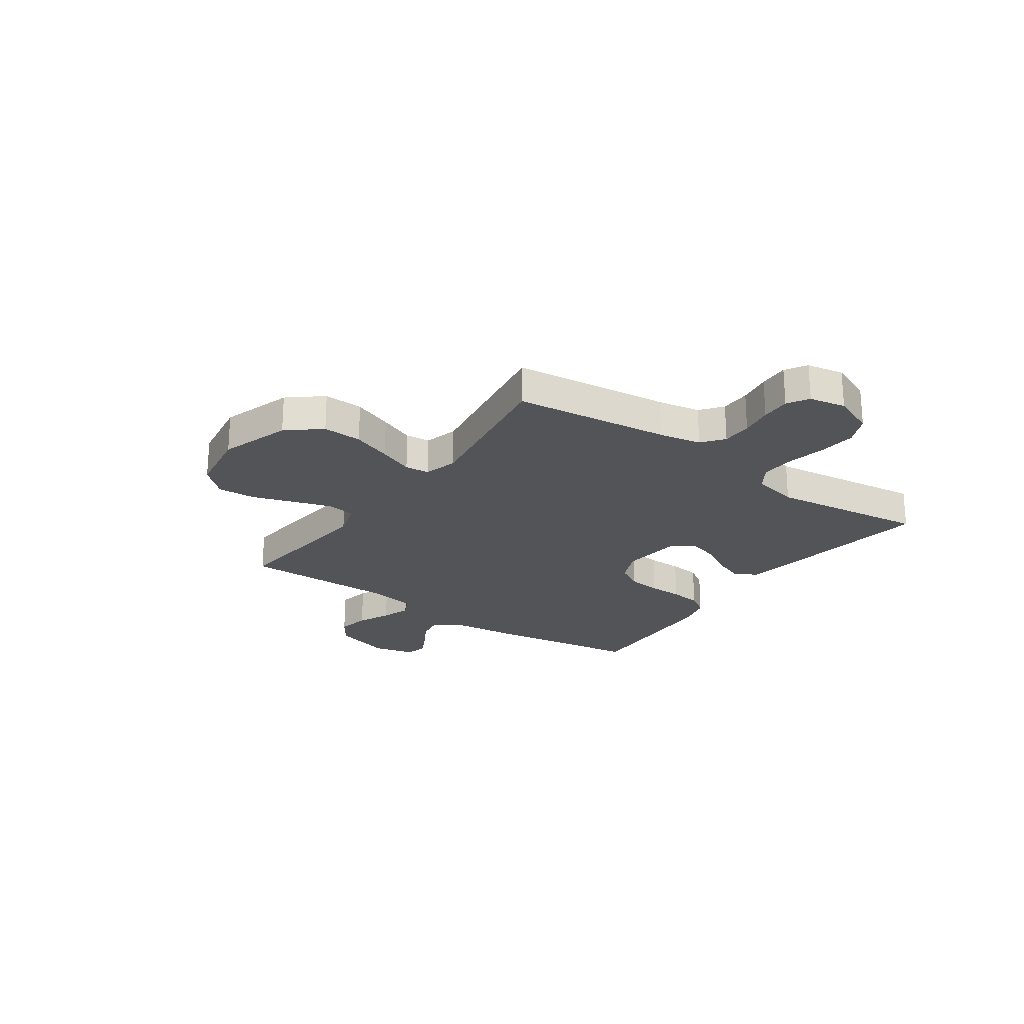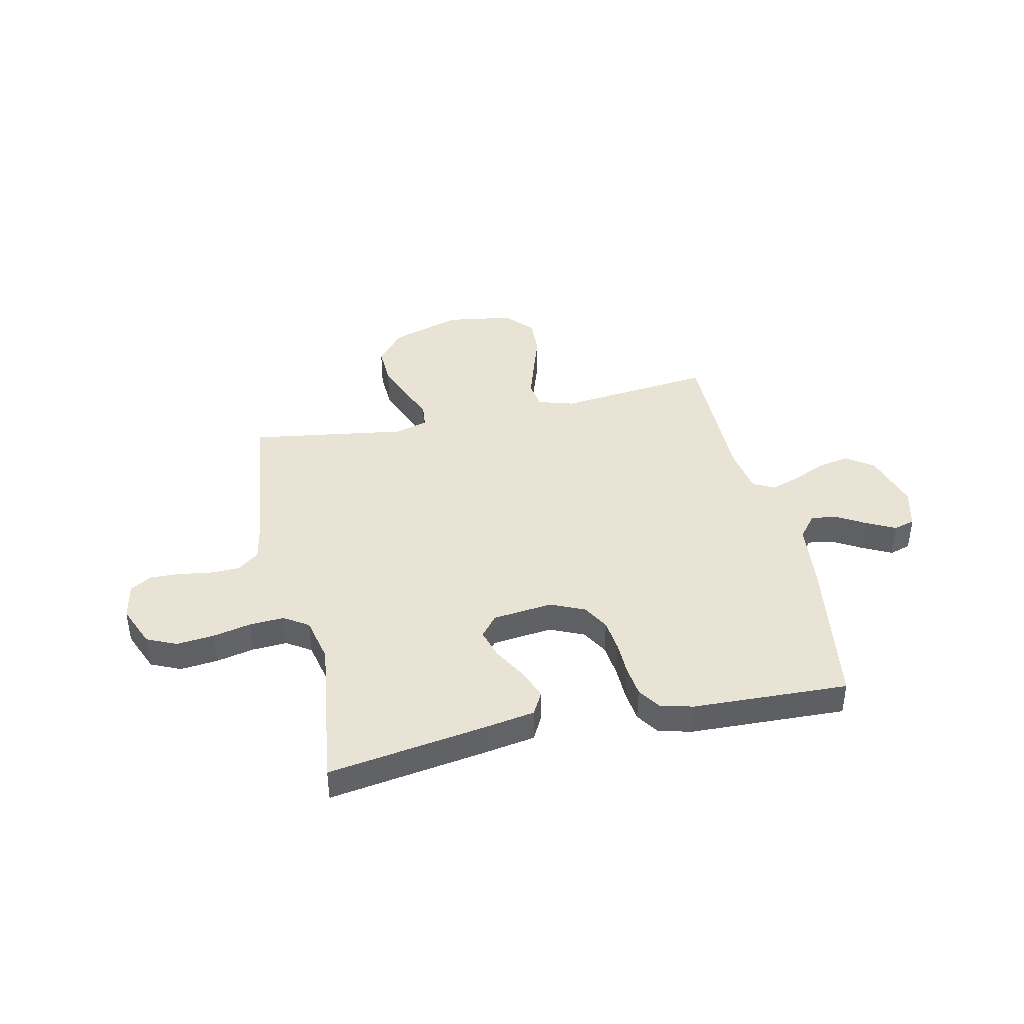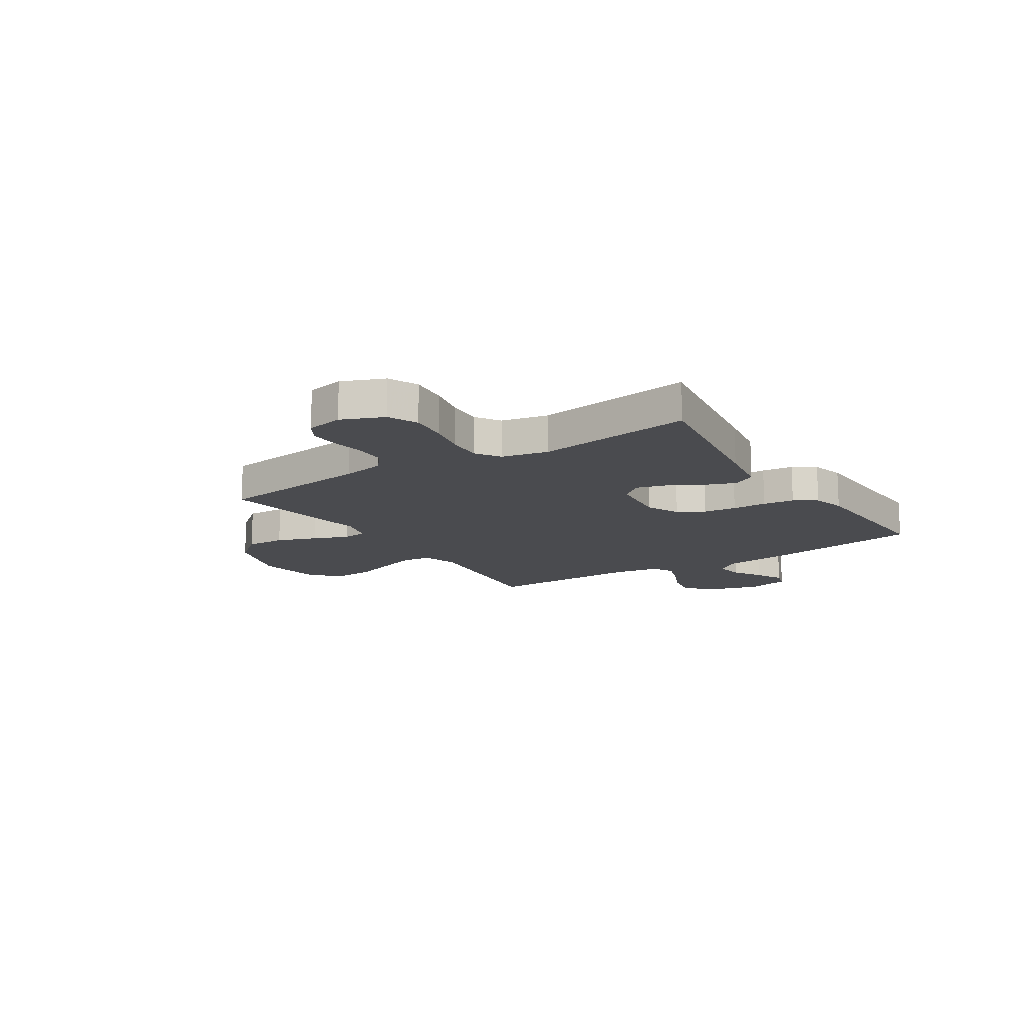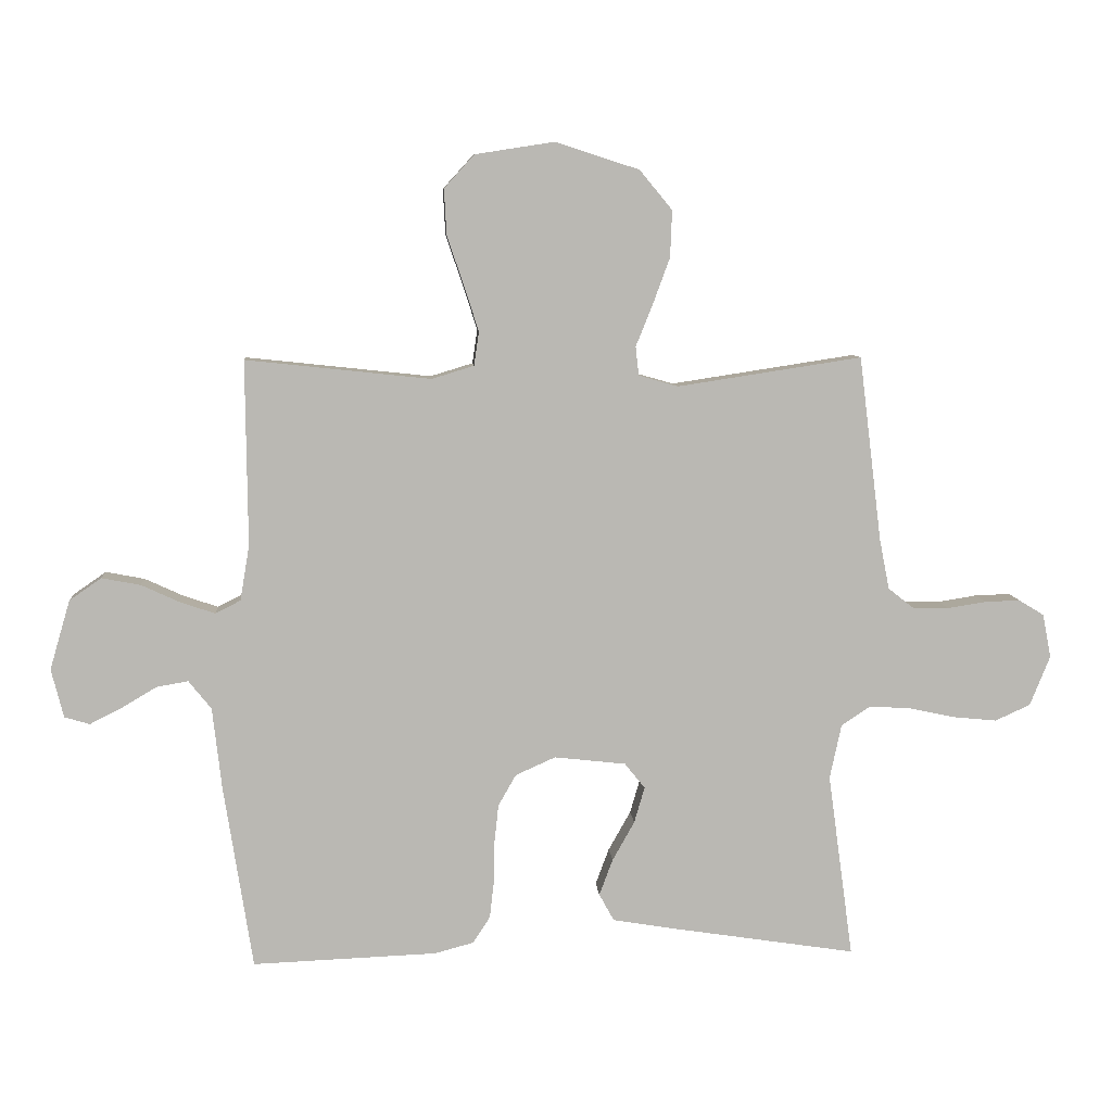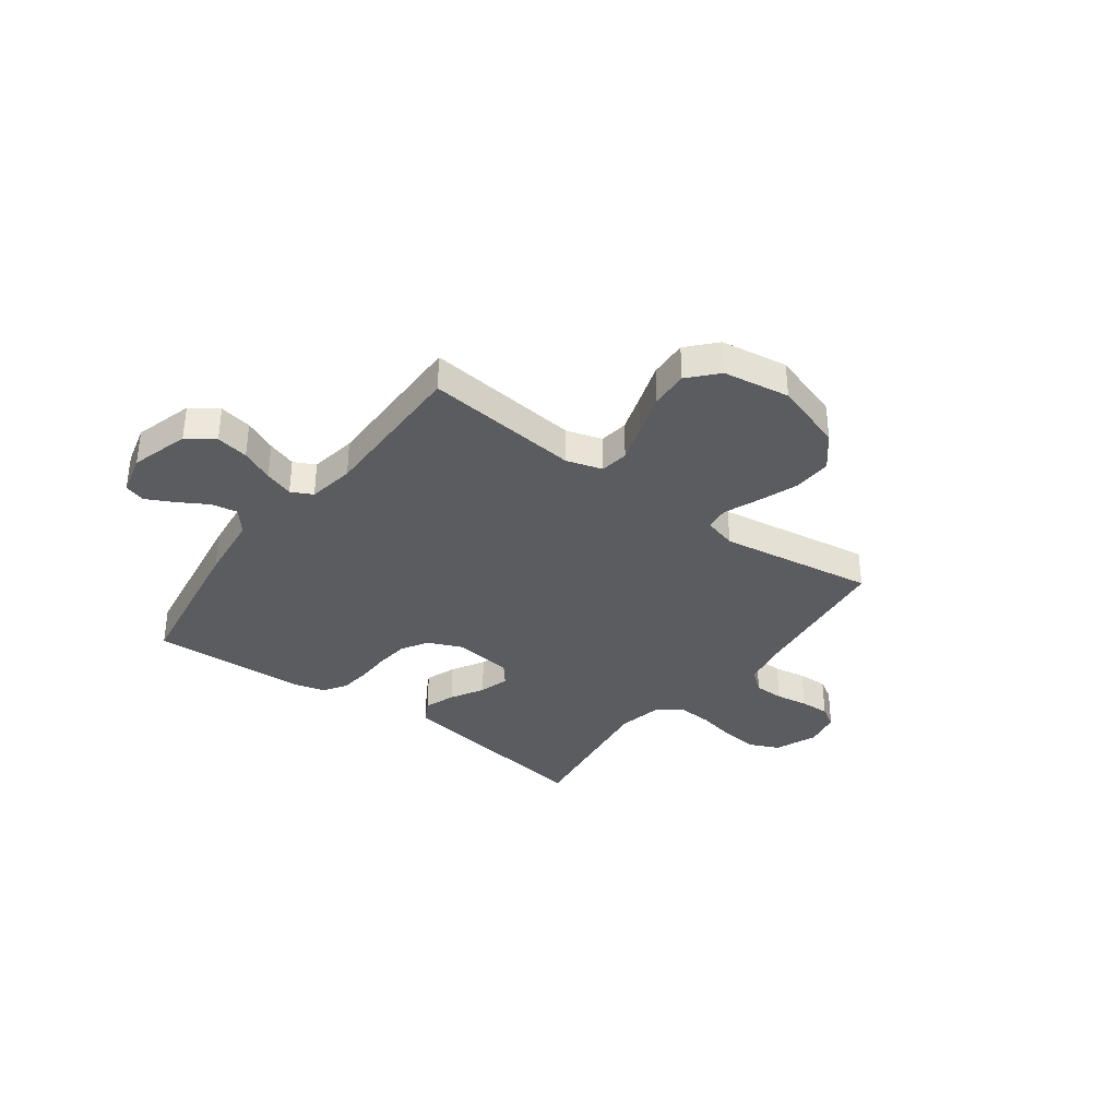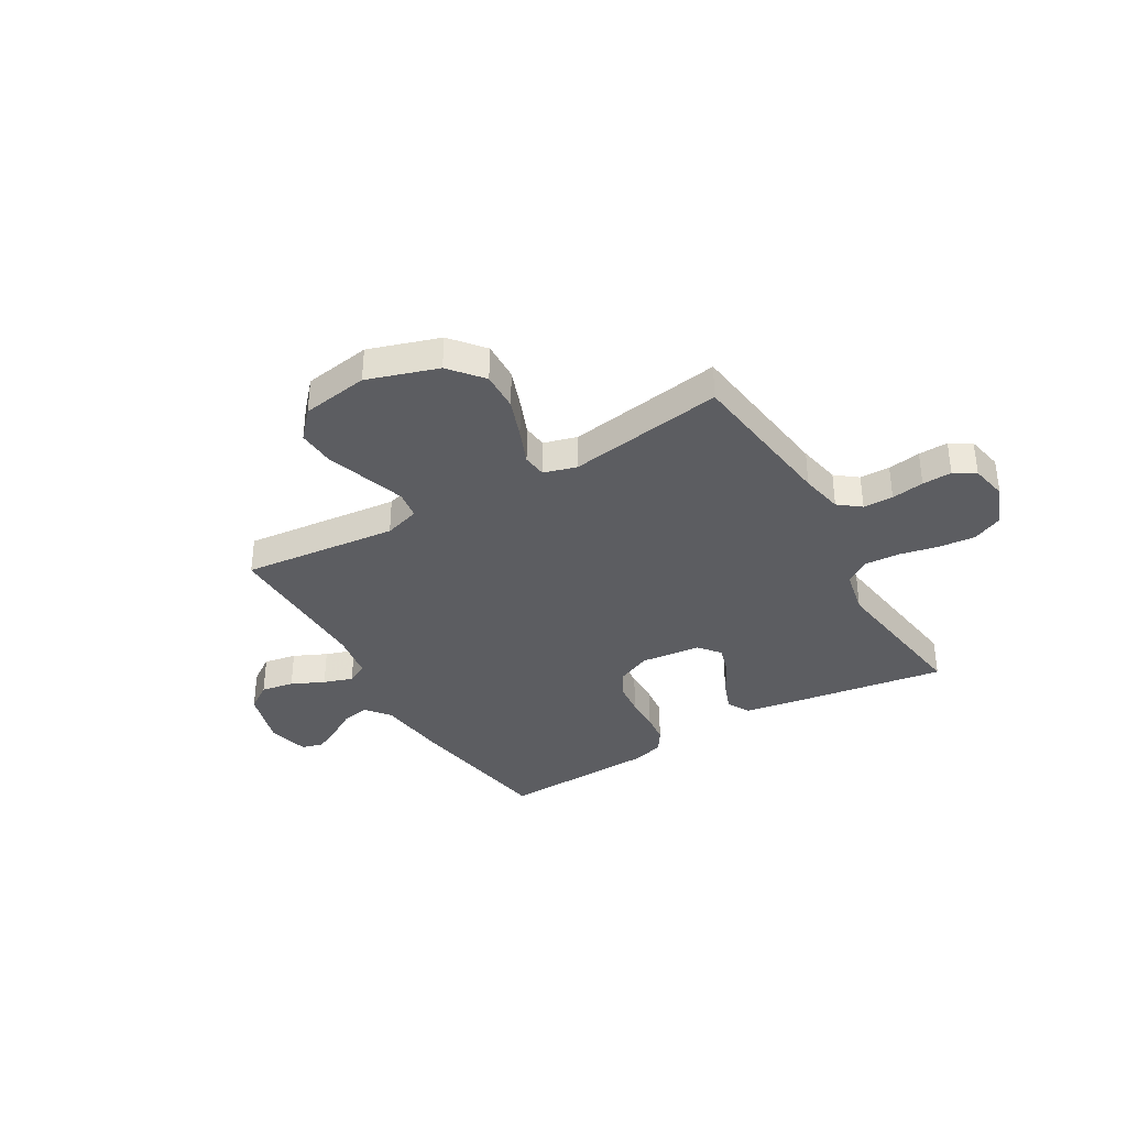
<metadata>
{"format":"obj","ext":"obj","renderer":"f3d","projection":"perspective","resolution":1024,"background":"white","views":[{"elev":-23.5,"azim":54.8,"up":"+Y"},{"elev":41.0,"azim":167.4,"up":"+Y"},{"elev":-14.3,"azim":122.9,"up":"+Y"},{"elev":7.8,"azim":-4.1,"up":"+Z"},{"elev":-35.1,"azim":-36.6,"up":"+Y"},{"elev":-36.3,"azim":30.5,"up":"+Y"}]}
</metadata>
<code>
v 0.5 0.07 0.5
v 0.537 0.07 0.2
v 0.553 0.07 0.118
v 0.595 0.07 0.085
v 0.653 0.07 0.084
v 0.716 0.07 0.094
v 0.773 0.07 0.096
v 0.814 0.07 0.071
v 0.828 0.07 0
v 0.795 0.07 -0.081
v 0.738 0.07 -0.107
v 0.666 0.07 -0.1
v 0.592 0.07 -0.084
v 0.525 0.07 -0.08
v 0.478 0.07 -0.111
v 0.459 0.07 -0.2
v 0.5 0.07 -0.5
v 0.2 0.07 -0.454
v 0.098 0.07 -0.437
v 0.074 0.07 -0.393
v 0.096 0.07 -0.334
v 0.132 0.07 -0.27
v 0.149 0.07 -0.212
v 0.116 0.07 -0.171
v 0 0.07 -0.158
v -0.065 0.07 -0.187
v -0.094 0.07 -0.238
v -0.101 0.07 -0.302
v -0.102 0.07 -0.368
v -0.109 0.07 -0.428
v -0.137 0.07 -0.471
v -0.2 0.07 -0.488
v -0.5 0.07 -0.5
v -0.547 0.07 -0.2
v -0.562 0.07 -0.068
v -0.599 0.07 -0.022
v -0.65 0.07 -0.031
v -0.706 0.07 -0.064
v -0.759 0.07 -0.091
v -0.8 0.07 -0.079
v -0.82 0.07 0
v -0.787 0.07 0.113
v -0.735 0.07 0.149
v -0.672 0.07 0.137
v -0.609 0.07 0.108
v -0.553 0.07 0.089
v -0.512 0.07 0.11
v -0.497 0.07 0.2
v -0.5 0.07 0.5
v -0.2 0.07 0.468
v -0.131 0.07 0.489
v -0.123 0.07 0.544
v -0.147 0.07 0.618
v -0.174 0.07 0.698
v -0.178 0.07 0.772
v -0.129 0.07 0.826
v 0 0.07 0.846
v 0.136 0.07 0.802
v 0.189 0.07 0.738
v 0.186 0.07 0.662
v 0.158 0.07 0.586
v 0.131 0.07 0.519
v 0.136 0.07 0.472
v 0.2 0.07 0.454
v 0.5 0 0.5
v 0.537 0 0.2
v 0.553 0 0.118
v 0.595 0 0.085
v 0.653 0 0.084
v 0.716 0 0.094
v 0.773 0 0.096
v 0.814 0 0.071
v 0.828 0 0
v 0.795 0 -0.081
v 0.738 0 -0.107
v 0.666 0 -0.1
v 0.592 0 -0.084
v 0.525 0 -0.08
v 0.478 0 -0.111
v 0.459 0 -0.2
v 0.5 0 -0.5
v 0.2 0 -0.454
v 0.098 0 -0.437
v 0.074 0 -0.393
v 0.096 0 -0.334
v 0.132 0 -0.27
v 0.149 0 -0.212
v 0.116 0 -0.171
v 0 0 -0.158
v -0.065 0 -0.187
v -0.094 0 -0.238
v -0.101 0 -0.302
v -0.102 0 -0.368
v -0.109 0 -0.428
v -0.137 0 -0.471
v -0.2 0 -0.488
v -0.5 0 -0.5
v -0.547 0 -0.2
v -0.562 0 -0.068
v -0.599 0 -0.022
v -0.65 0 -0.031
v -0.706 0 -0.064
v -0.759 0 -0.091
v -0.8 0 -0.079
v -0.82 0 0
v -0.787 0 0.113
v -0.735 0 0.149
v -0.672 0 0.137
v -0.609 0 0.108
v -0.553 0 0.089
v -0.512 0 0.11
v -0.497 0 0.2
v -0.5 0 0.5
v -0.2 0 0.468
v -0.131 0 0.489
v -0.123 0 0.544
v -0.147 0 0.618
v -0.174 0 0.698
v -0.178 0 0.772
v -0.129 0 0.826
v 0 0 0.846
v 0.136 0 0.802
v 0.189 0 0.738
v 0.186 0 0.662
v 0.158 0 0.586
v 0.131 0 0.519
v 0.136 0 0.472
v 0.2 0 0.454
f 59 60 61 62
f 57 58 59 62
f 57 62 63
f 56 57 63
f 53 54 55 56
f 52 53 56 63
f 51 52 63 64
f 48 49 50
f 47 48 50 51
f 42 43 44 45
f 42 45 46
f 41 42 46
f 40 41 46
f 37 38 39 40
f 37 40 46 47
f 32 33 34 35
f 32 35 36
f 31 32 36
f 28 29 30 31
f 27 28 31 36
f 26 27 36
f 25 26 36
f 24 25 36
f 19 20 21 22
f 19 22 23
f 16 17 18 19
f 15 16 19 23
f 14 15 23 24
f 10 11 12 13
f 10 13 14
f 9 10 14
f 5 6 7 8
f 4 5 8 9
f 64 1 2
f 64 2 3
f 51 64 3
f 36 37 47 51
f 36 51 3 4
f 14 24 36
f 4 9 14 36
f 126 125 124 123
f 126 123 122 121
f 127 126 121
f 127 121 120
f 120 119 118 117
f 127 120 117 116
f 128 127 116 115
f 114 113 112
f 115 114 112 111
f 109 108 107 106
f 110 109 106
f 110 106 105
f 110 105 104
f 104 103 102 101
f 111 110 104 101
f 99 98 97 96
f 100 99 96
f 100 96 95
f 95 94 93 92
f 100 95 92 91
f 100 91 90
f 100 90 89
f 100 89 88
f 86 85 84 83
f 87 86 83
f 83 82 81 80
f 87 83 80 79
f 88 87 79 78
f 77 76 75 74
f 78 77 74
f 78 74 73
f 72 71 70 69
f 73 72 69 68
f 66 65 128
f 67 66 128
f 67 128 115
f 115 111 101 100
f 68 67 115 100
f 100 88 78
f 100 78 73 68
f 1 65 66 2
f 2 66 67 3
f 3 67 68 4
f 4 68 69 5
f 5 69 70 6
f 6 70 71 7
f 7 71 72 8
f 8 72 73 9
f 9 73 74 10
f 10 74 75 11
f 11 75 76 12
f 12 76 77 13
f 13 77 78 14
f 14 78 79 15
f 15 79 80 16
f 16 80 81 17
f 17 81 82 18
f 18 82 83 19
f 19 83 84 20
f 20 84 85 21
f 21 85 86 22
f 22 86 87 23
f 23 87 88 24
f 24 88 89 25
f 25 89 90 26
f 26 90 91 27
f 27 91 92 28
f 28 92 93 29
f 29 93 94 30
f 30 94 95 31
f 31 95 96 32
f 32 96 97 33
f 33 97 98 34
f 34 98 99 35
f 35 99 100 36
f 36 100 101 37
f 37 101 102 38
f 38 102 103 39
f 39 103 104 40
f 40 104 105 41
f 41 105 106 42
f 42 106 107 43
f 43 107 108 44
f 44 108 109 45
f 45 109 110 46
f 46 110 111 47
f 47 111 112 48
f 48 112 113 49
f 49 113 114 50
f 50 114 115 51
f 51 115 116 52
f 52 116 117 53
f 53 117 118 54
f 54 118 119 55
f 55 119 120 56
f 56 120 121 57
f 57 121 122 58
f 58 122 123 59
f 59 123 124 60
f 60 124 125 61
f 61 125 126 62
f 62 126 127 63
f 63 127 128 64
f 64 128 65 1

</code>
